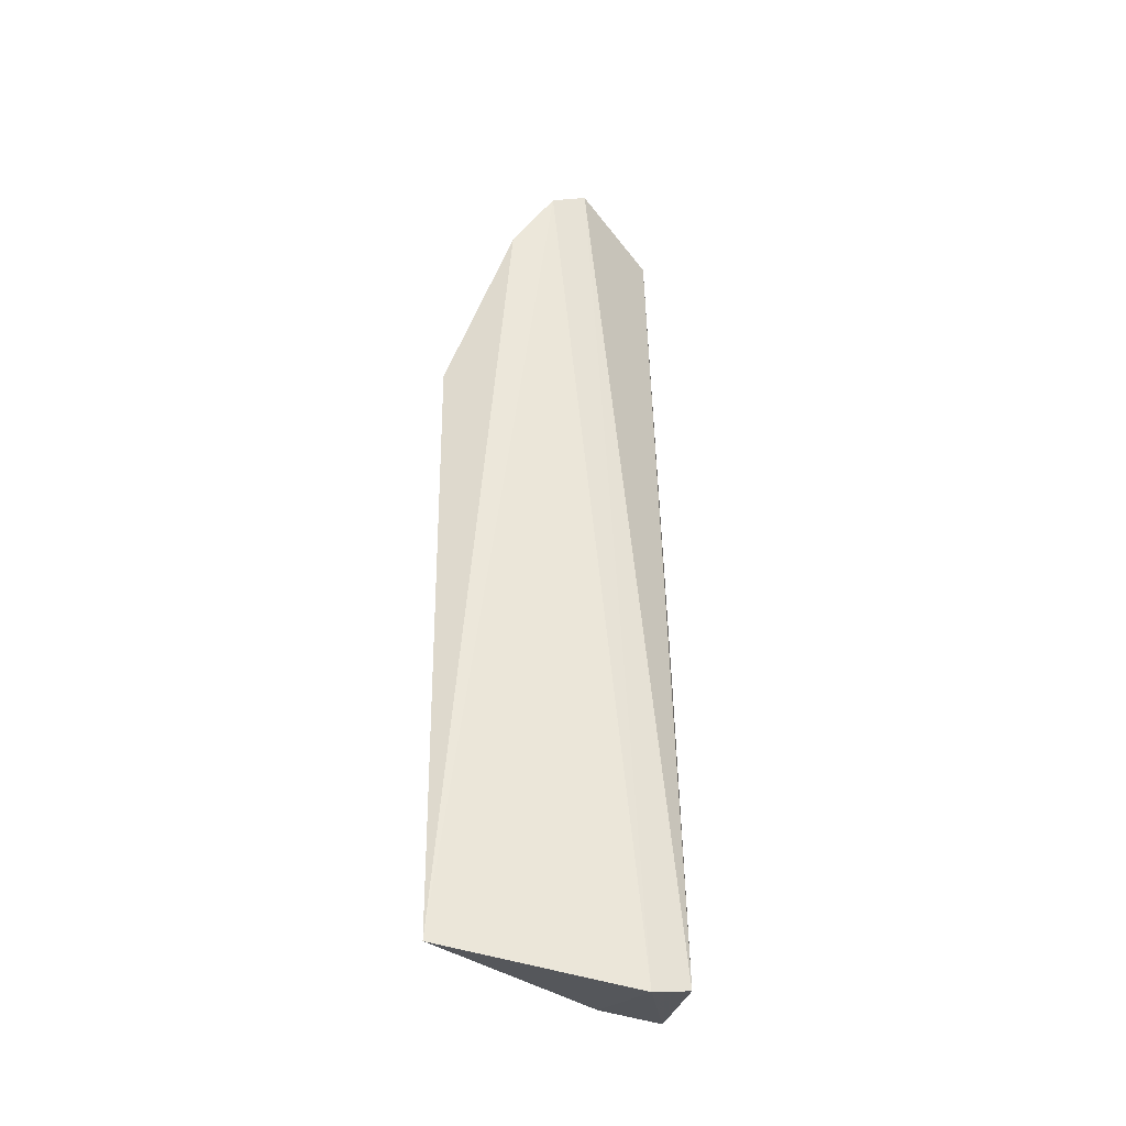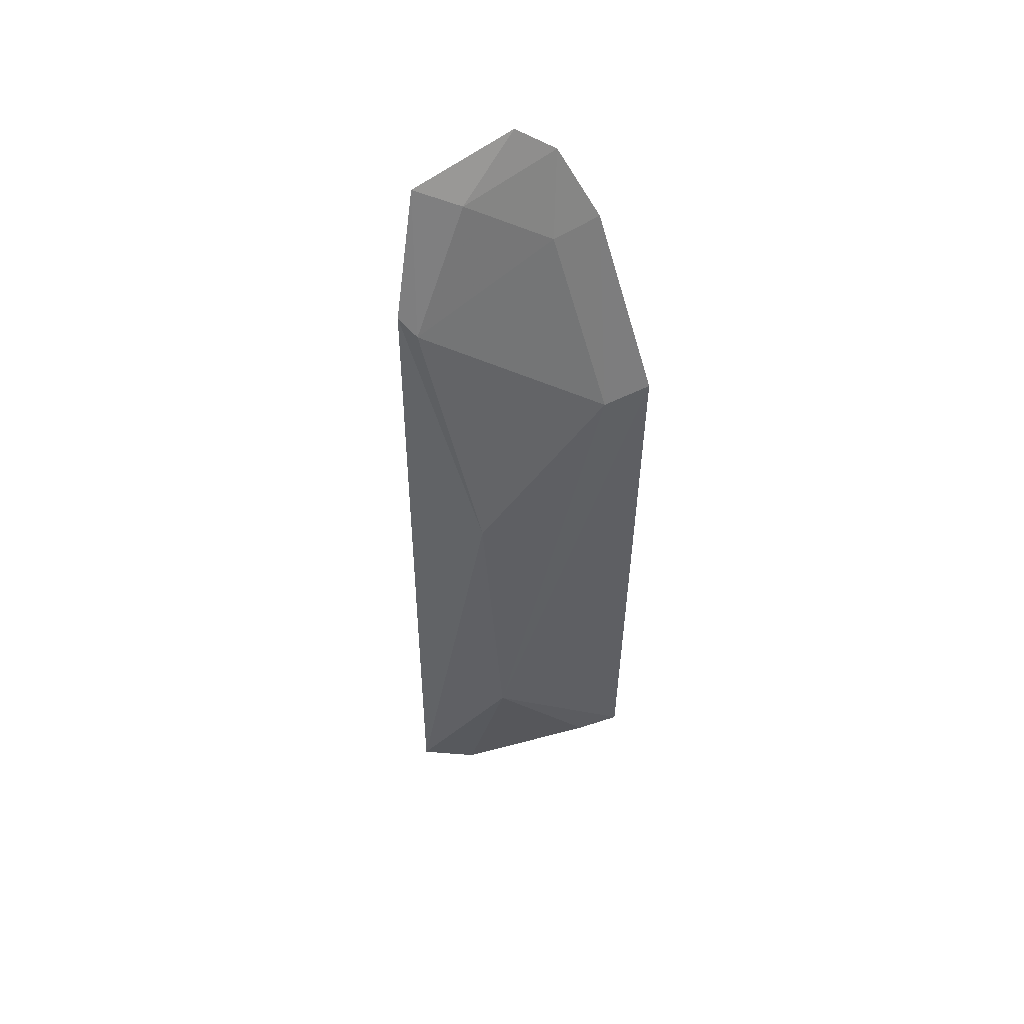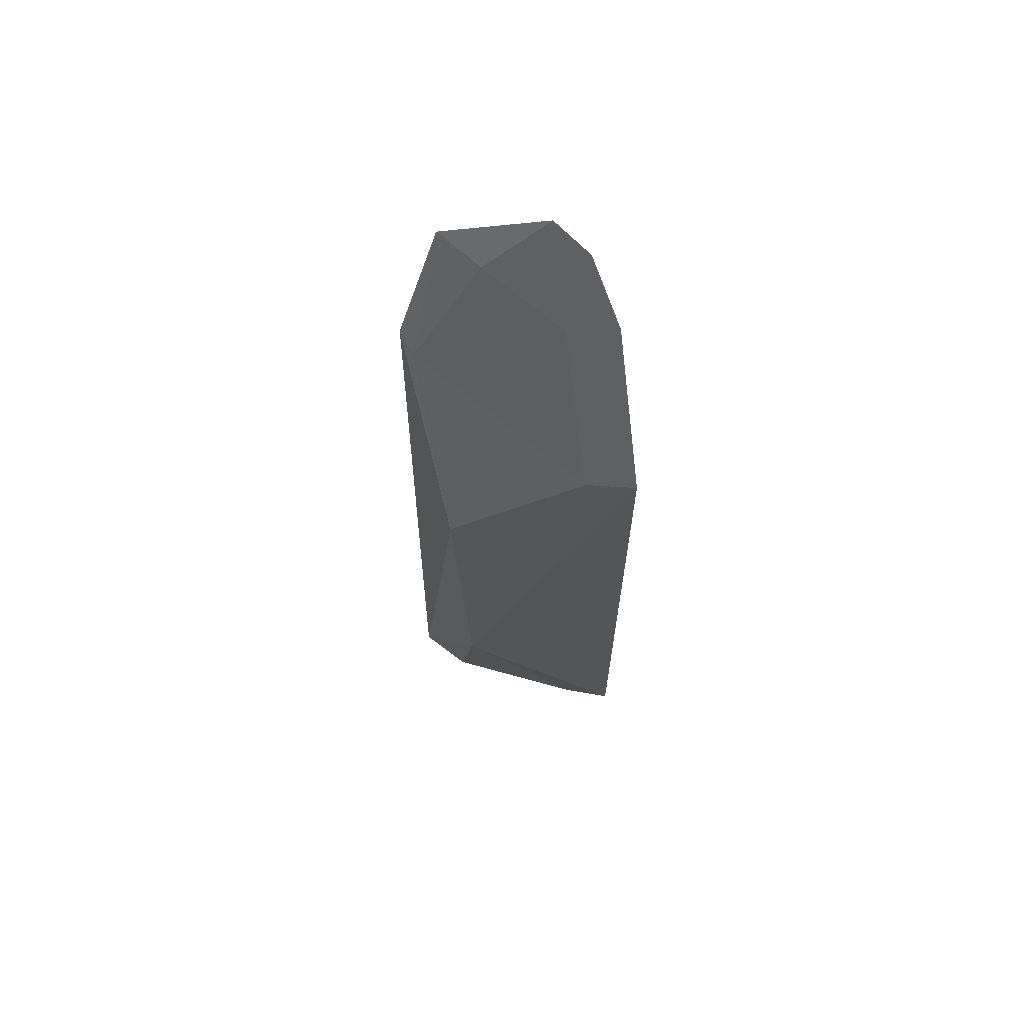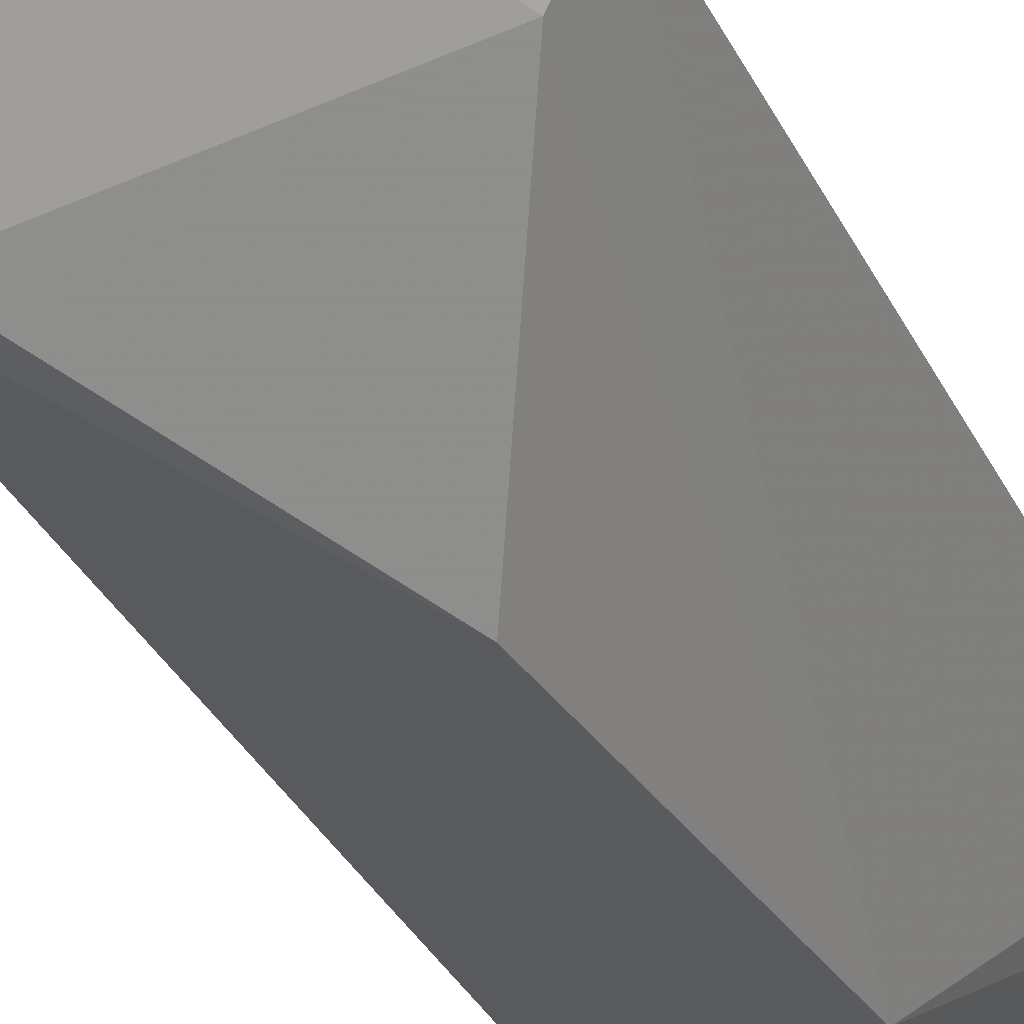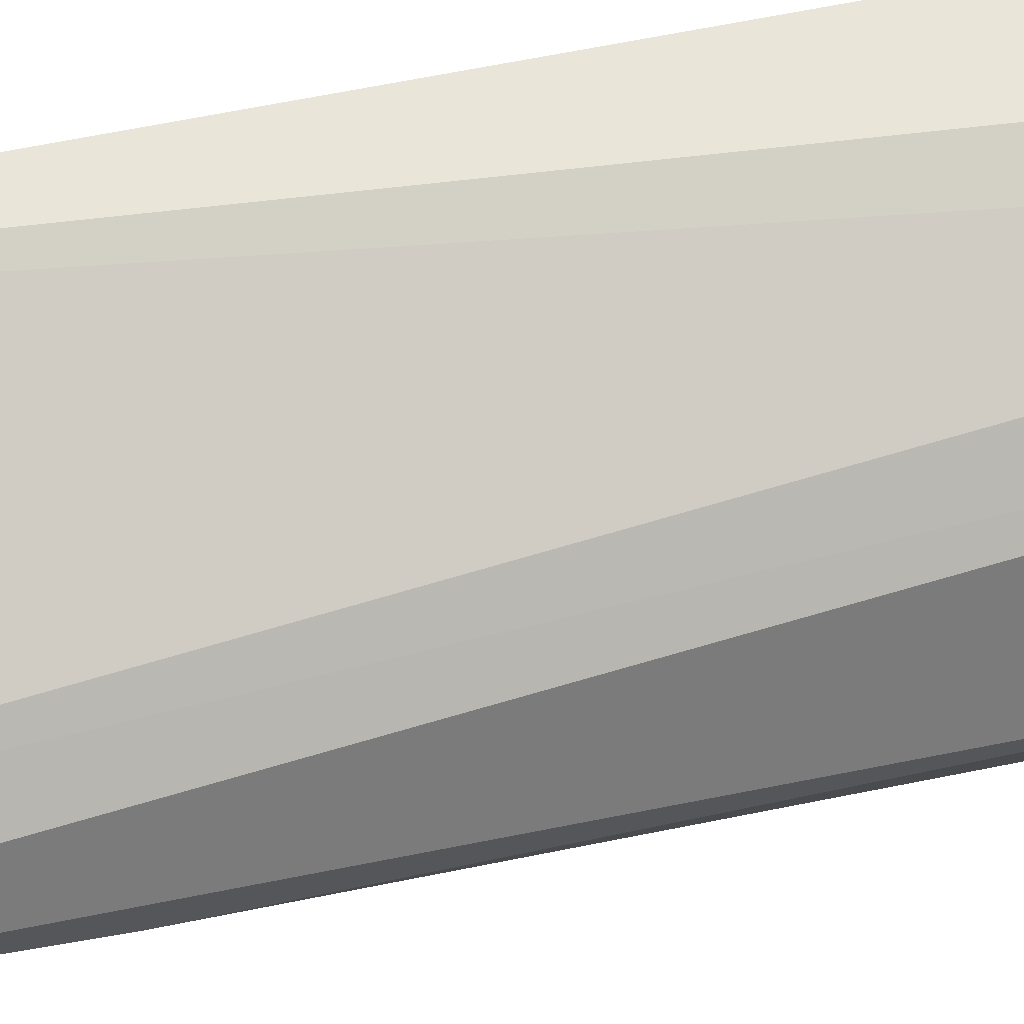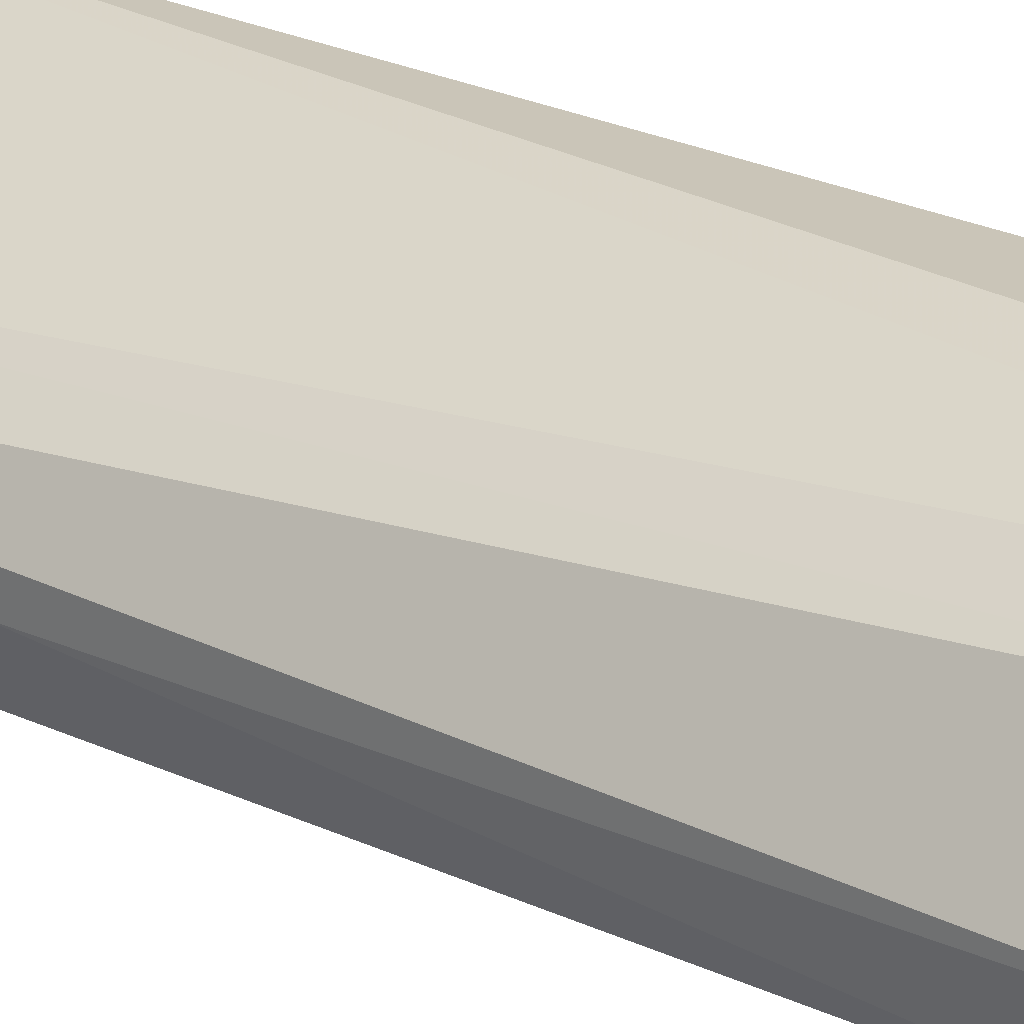
<metadata>
{"format":"obj","ext":"obj","renderer":"f3d","projection":"perspective","resolution":1024,"background":"white","views":[{"elev":-38.7,"azim":11.3,"up":"+Y"},{"elev":51.9,"azim":-144.6,"up":"+Y"},{"elev":65.0,"azim":-113.2,"up":"+Y"},{"elev":-29.4,"azim":-158.8,"up":"+Z"},{"elev":61.5,"azim":78.8,"up":"+Z"},{"elev":22.7,"azim":130.4,"up":"+Z"}]}
</metadata>
<code>
v -0.4391 -0.07786 -0.0785
v -0.4321 -0.07571 -0.0839
v -0.4486 0.1376 -0.06954
v -0.4556 0.1322 -0.06426
v -0.4606 0.04294 -0.09918
v -0.4524 -0.0721 -0.09577
v -0.4402 0.1034 -0.1002
v -0.4406 -0.0733 -0.1019
v -0.4789 -0.07208 -0.06125
v -0.4371 0.1299 -0.08963
v -0.4754 0.07311 -0.07206
v -0.4343 -0.0002034 -0.09067
v -0.4642 -0.02908 -0.09672
v -0.4456 0.1254 -0.08359
v -0.4443 0.09915 -0.09905
v -0.4809 0.07402 -0.06216
v -0.4733 -0.07043 -0.07089
v -0.4598 0.1145 -0.07106
v -0.4649 0.1165 -0.0613
f 1 2 3
f 1 3 4
f 8 2 1
f 8 1 6
f 8 5 7
f 9 6 1
f 9 1 4
f 10 3 2
f 12 8 7
f 12 2 8
f 12 10 2
f 12 7 10
f 13 8 6
f 13 5 8
f 13 11 5
f 14 4 3
f 14 3 10
f 15 7 5
f 15 5 11
f 15 14 10
f 15 10 7
f 16 13 9
f 16 11 13
f 17 13 6
f 17 6 9
f 17 9 13
f 18 4 14
f 18 15 11
f 18 14 15
f 19 16 9
f 19 9 4
f 19 4 18
f 19 18 11
f 19 11 16

</code>
